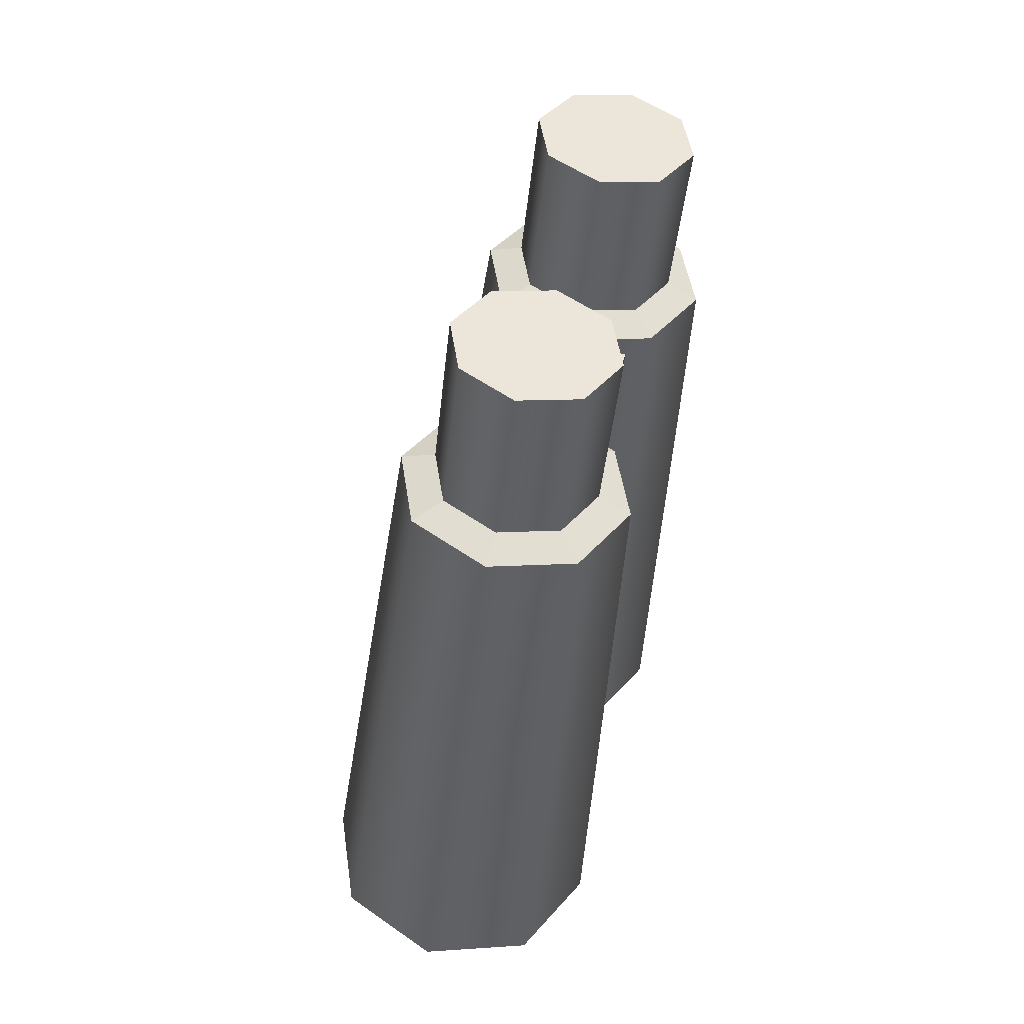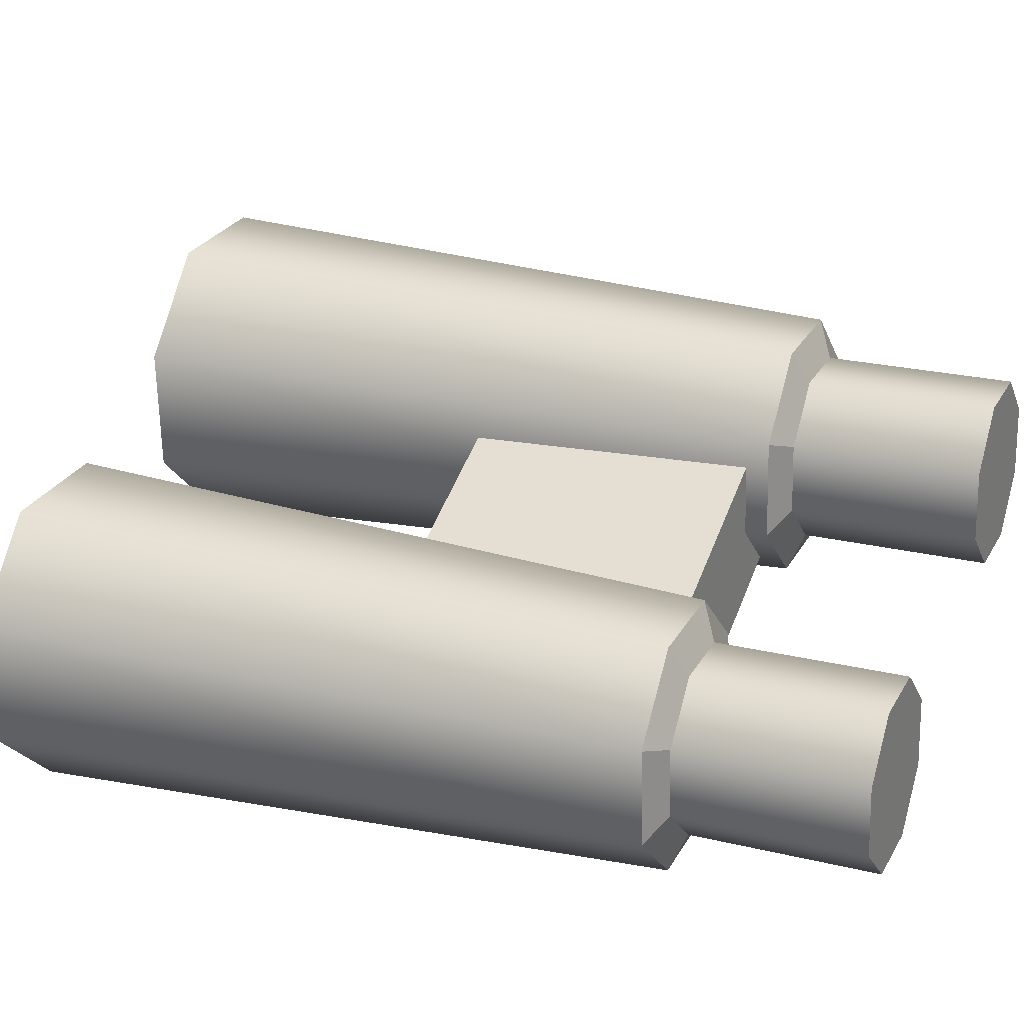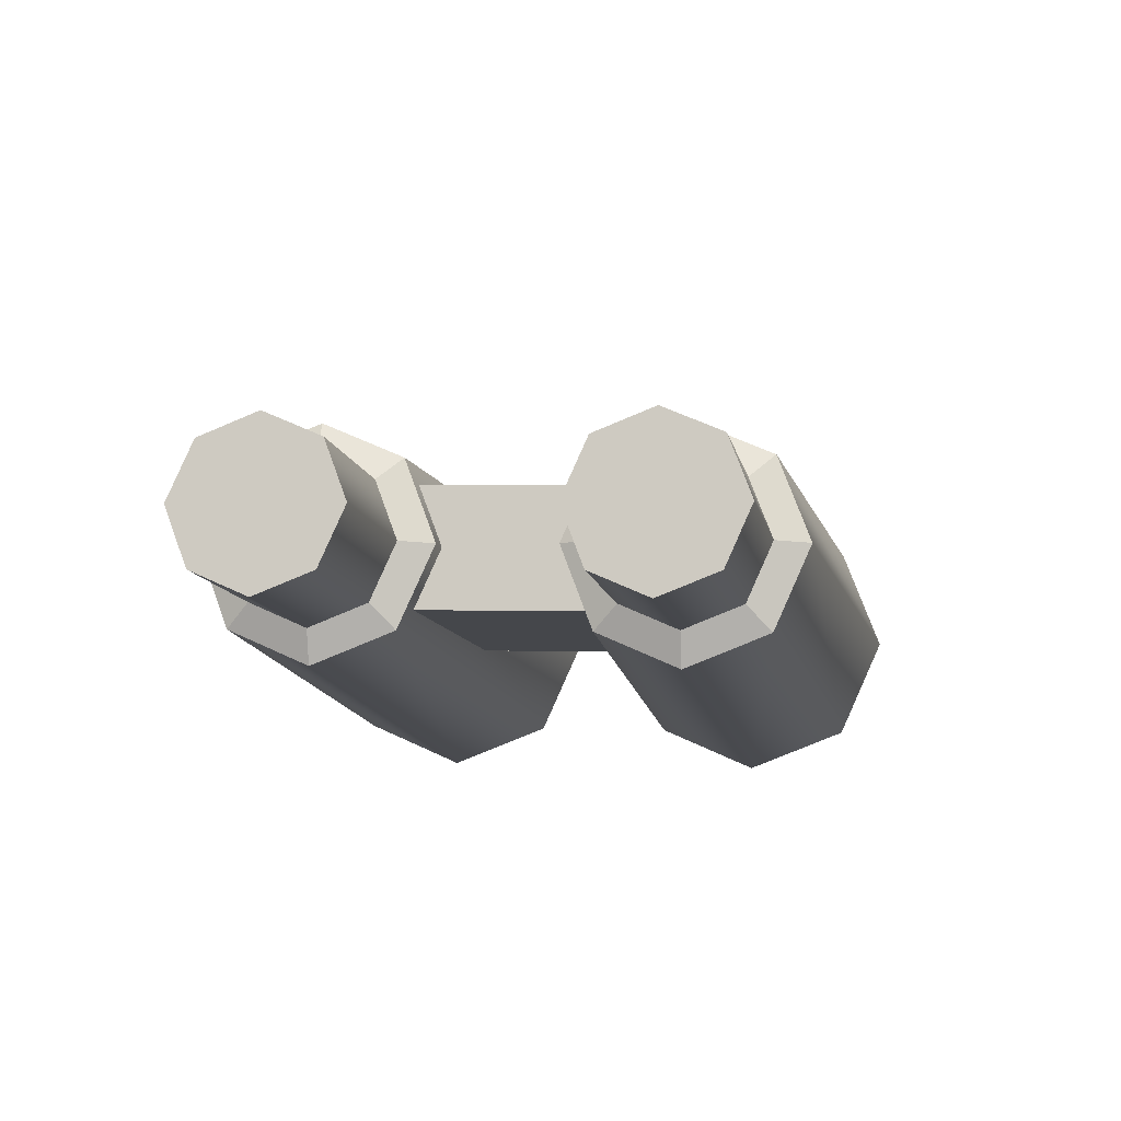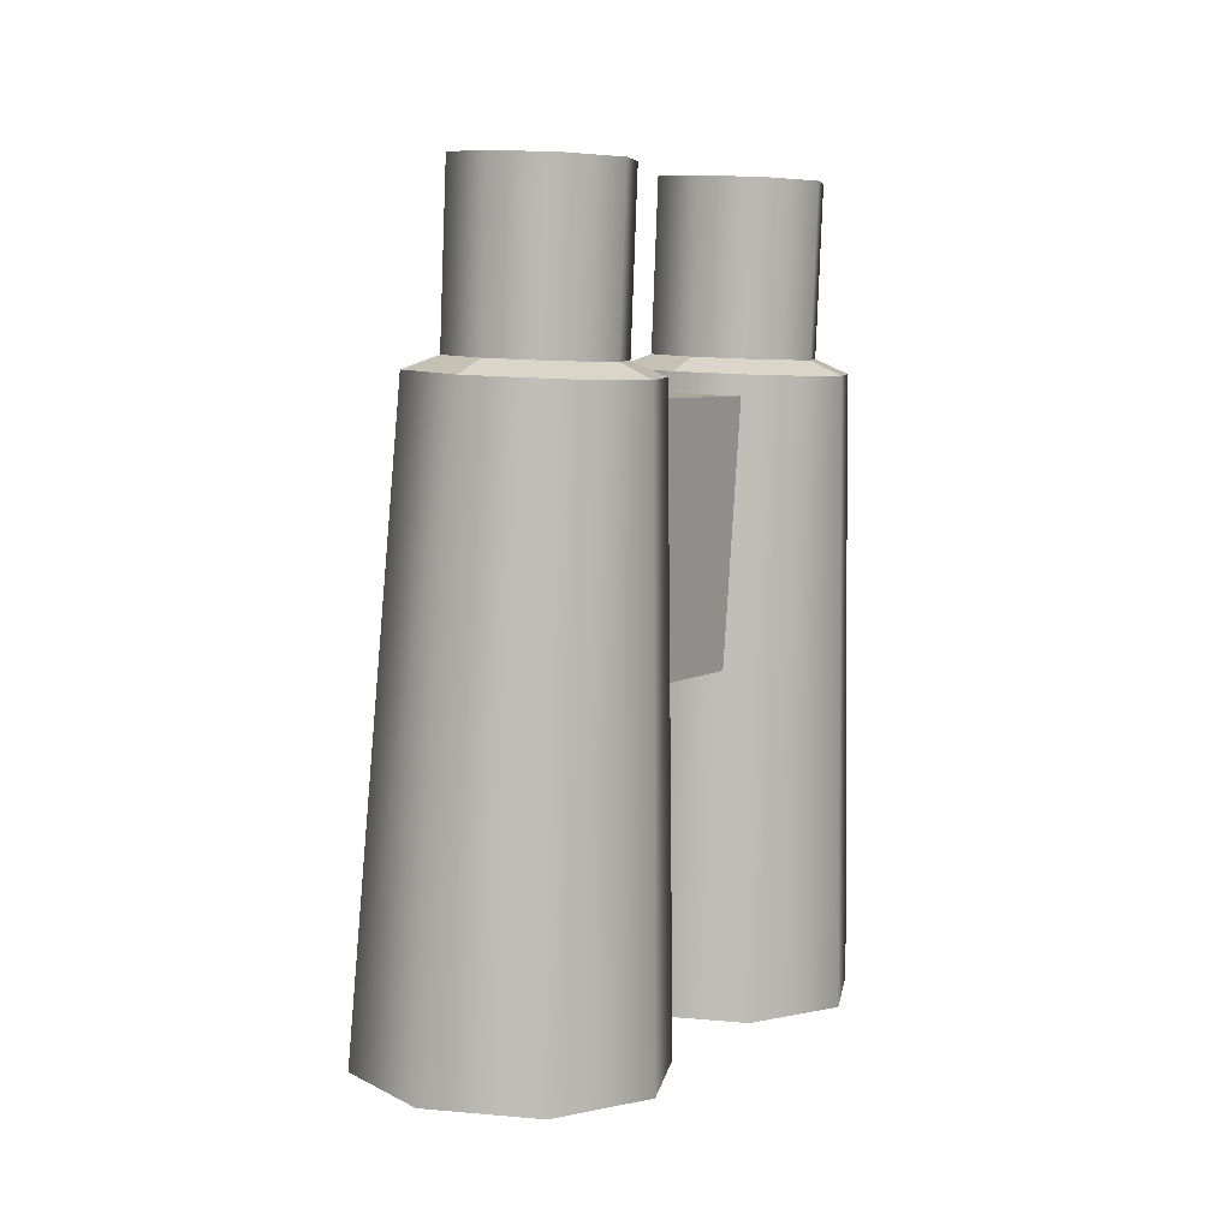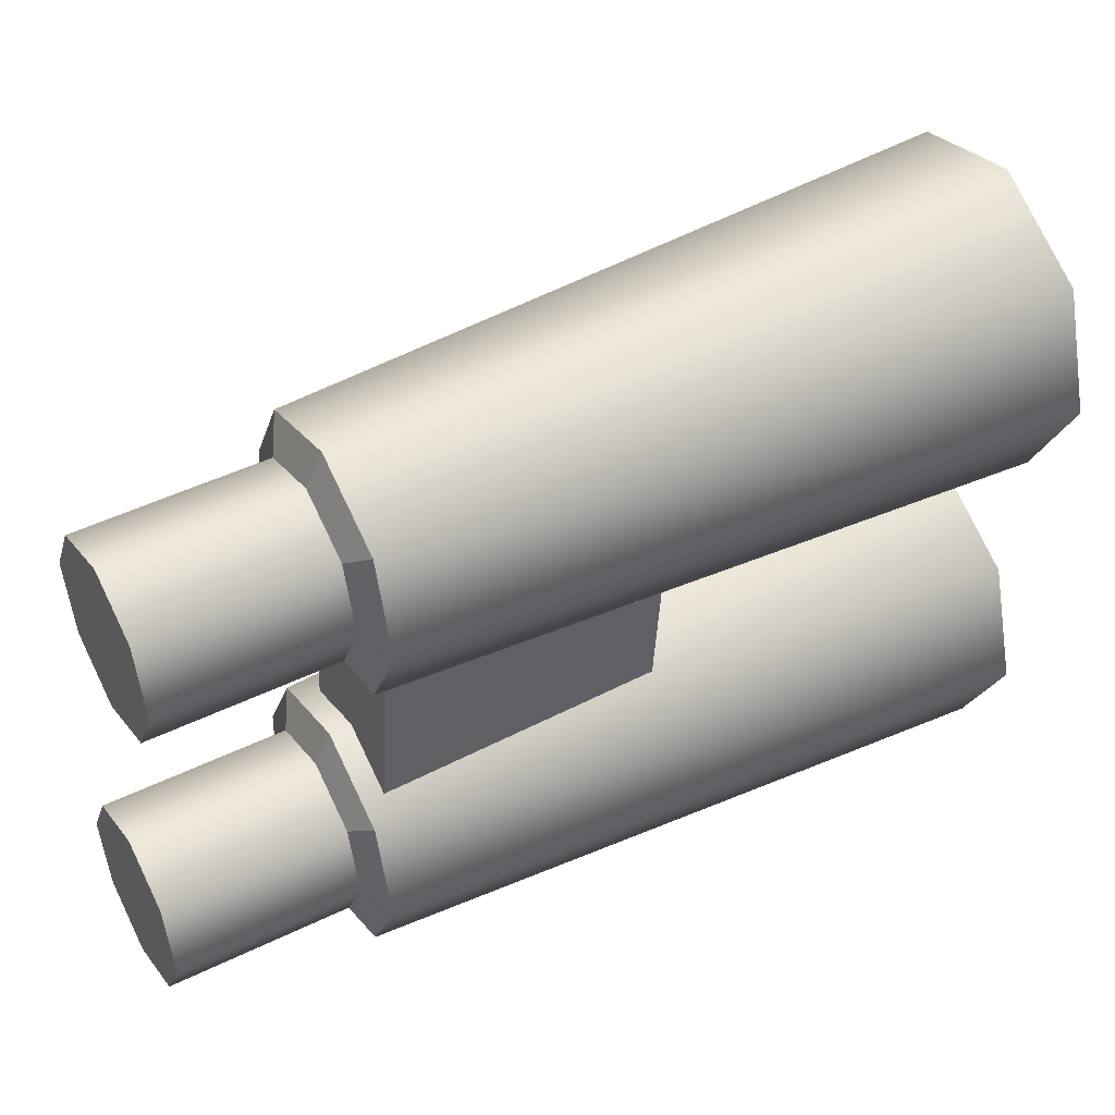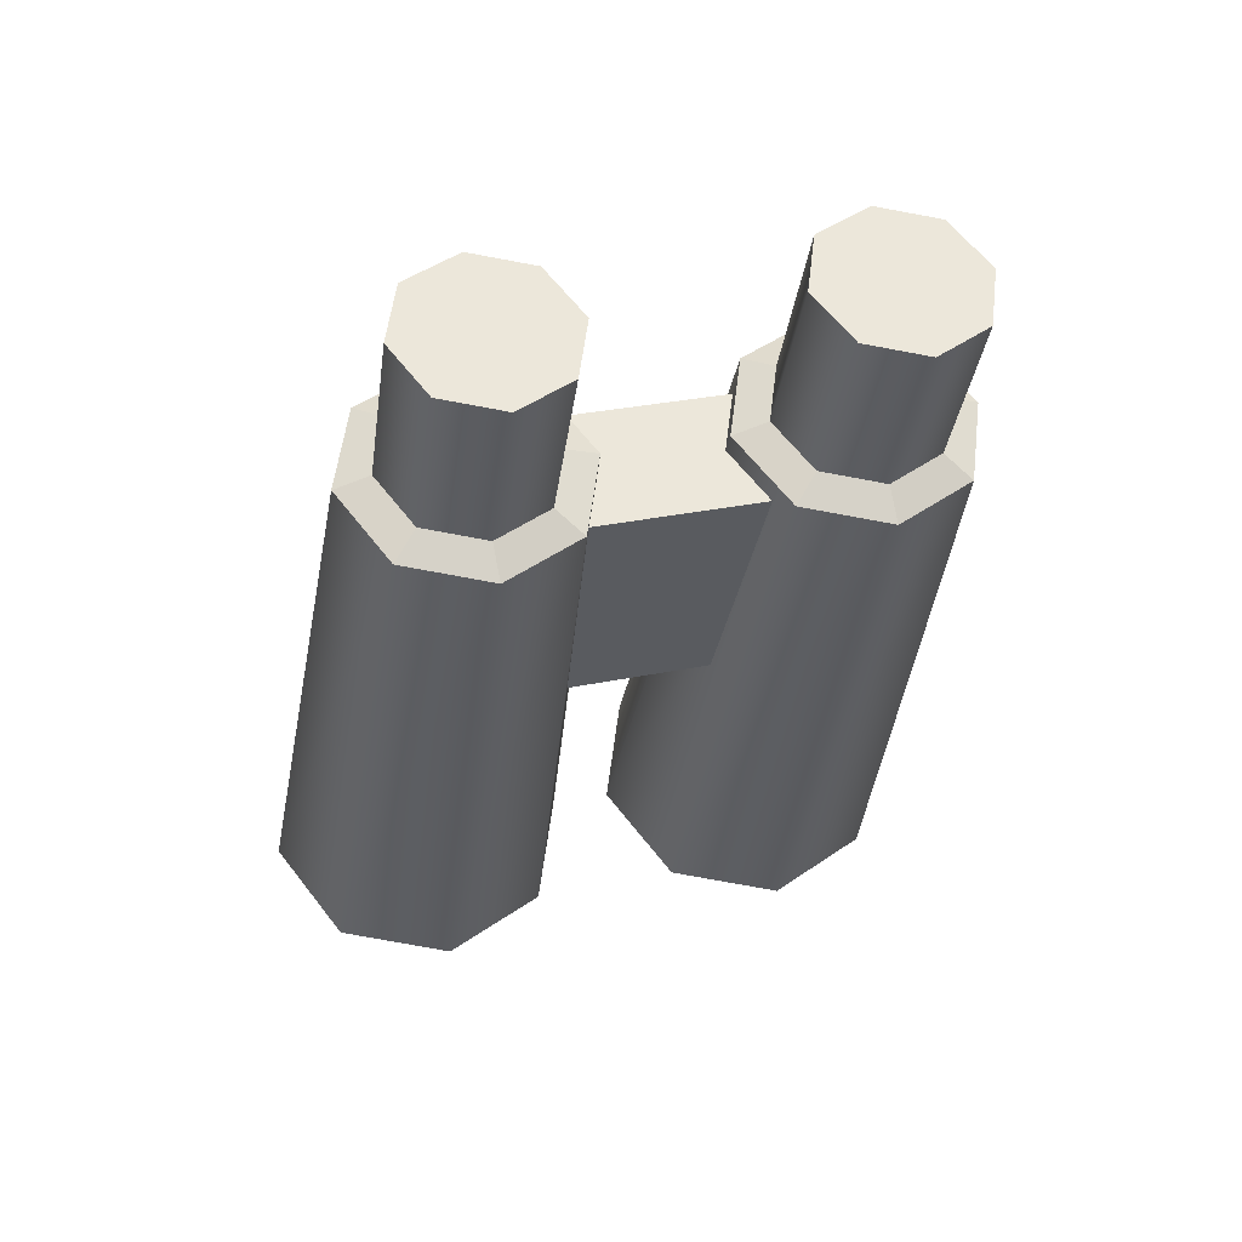
<metadata>
{"format":"obj","ext":"obj","renderer":"f3d","projection":"perspective","resolution":1024,"background":"white","views":[{"elev":32.9,"azim":-17.0,"up":"+Z"},{"elev":-13.7,"azim":-68.7,"up":"+Y"},{"elev":70.8,"azim":62.3,"up":"+Z"},{"elev":-6.0,"azim":0.6,"up":"+Z"},{"elev":17.7,"azim":65.8,"up":"+Y"},{"elev":66.9,"azim":-135.2,"up":"+Z"}]}
</metadata>
<code>
g jumelles
v 0.06396 0.05493 0.08009
v 0.06664 0.04463 0.07754
v 0.05724 0.05 0.0792
v 0.05604 0.04192 0.07733
v 0.06104 0.03543 0.07559
v 0.06932 0.03432 0.075
v 0.07604 0.03926 0.07589
v 0.07724 0.04734 0.07776
v 0.07224 0.05383 0.0795
v 0.06191 0.06468 0.0577
v 0.06308 0.06007 0.0584
v 0.05637 0.05513 0.0575
v 0.05247 0.05773 0.05644
v 0.05247 0.05773 0.05644
v 0.05637 0.05513 0.0575
v 0.05516 0.04705 0.05564
v 0.05077 0.04636 0.05381
v 0.05077 0.04636 0.05381
v 0.05516 0.04705 0.05564
v 0.06016 0.04056 0.0539
v 0.05781 0.03722 0.05136
v 0.05781 0.03722 0.05136
v 0.06016 0.04056 0.0539
v 0.06845 0.03946 0.0533
v 0.06947 0.03567 0.05053
v 0.06947 0.03567 0.05053
v 0.06845 0.03946 0.0533
v 0.07516 0.0444 0.0542
v 0.07892 0.04262 0.05179
v 0.07892 0.04262 0.05179
v 0.07516 0.0444 0.0542
v 0.07637 0.05247 0.05606
v 0.08062 0.05399 0.05441
v 0.08062 0.05399 0.05441
v 0.07637 0.05247 0.05606
v 0.07136 0.05897 0.0578
v 0.07357 0.06313 0.05686
v 0.07357 0.06313 0.05686
v 0.07136 0.05897 0.0578
v 0.06308 0.06007 0.0584
v 0.06191 0.06468 0.0577
v 0.06308 0.06007 0.0584
v 0.06396 0.05493 0.08009
v 0.05724 0.05 0.0792
v 0.05637 0.05513 0.0575
v 0.05604 0.04192 0.07733
v 0.05516 0.04705 0.05564
v 0.06104 0.03543 0.07559
v 0.06016 0.04056 0.0539
v 0.06932 0.03432 0.075
v 0.06845 0.03946 0.0533
v 0.07604 0.03926 0.07589
v 0.07516 0.0444 0.0542
v 0.07724 0.04734 0.07776
v 0.07637 0.05247 0.05606
v 0.07224 0.05383 0.0795
v 0.07136 0.05897 0.0578
v 0.05193 0.07477 -0.02235
v 0.06252 0.06872 -0.02421
v 0.05949 0.08033 -0.02134
v 0.05057 0.06567 -0.02445
v 0.05621 0.05836 -0.02641
v 0.06554 0.05712 -0.02708
v 0.0731 0.06267 -0.02607
v 0.07446 0.07178 -0.02397
v 0.06883 0.07909 -0.02201
v 0.05779 0.08688 -0.01971
v 0.06191 0.06468 0.0577
v 0.05247 0.05773 0.05644
v 0.04596 0.07818 -0.02129
v 0.05077 0.04636 0.05381
v 0.04383 0.06395 -0.02458
v 0.05781 0.03722 0.05136
v 0.05265 0.05251 -0.02765
v 0.06947 0.03567 0.05053
v 0.06725 0.05057 -0.0287
v 0.07892 0.04262 0.05179
v 0.07908 0.05926 -0.02712
v 0.08062 0.05399 0.05441
v 0.08121 0.0735 -0.02383
v 0.07357 0.06313 0.05686
v 0.07239 0.08494 -0.02077
v 0.06191 0.06468 0.0577
v 0.05779 0.08688 -0.01971
v 0.05779 0.08688 -0.01971
v 0.04596 0.07818 -0.02129
v 0.05193 0.07477 -0.02235
v 0.05949 0.08033 -0.02134
v 0.05057 0.06567 -0.02445
v 0.04383 0.06395 -0.02458
v 0.05621 0.05836 -0.02641
v 0.05265 0.05251 -0.02765
v 0.06554 0.05712 -0.02708
v 0.06725 0.05057 -0.0287
v 0.0731 0.06267 -0.02607
v 0.07908 0.05926 -0.02712
v 0.07446 0.07178 -0.02397
v 0.08121 0.0735 -0.02383
v 0.06883 0.07909 -0.02201
v 0.07239 0.08494 -0.02077
v 0.05235 0.02401 0.01082
v 0.05369 0.01619 0.04381
v 0.06727 0.03851 0.04855
v 0.06593 0.04632 0.01555
v 0.05369 0.01619 0.04381
v 0.0401 0.02396 0.0462
v 0.05368 0.04628 0.05094
v 0.06727 0.03851 0.04855
v 0.0401 0.02396 0.0462
v 0.03876 0.03177 0.01321
v 0.05234 0.05409 0.01794
v 0.05368 0.04628 0.05094
v 0.03876 0.03177 0.01321
v 0.05235 0.02401 0.01082
v 0.06593 0.04632 0.01555
v 0.05234 0.05409 0.01794
v 0.04025 0.01598 0.07183
v 0.04293 0.005674 0.06928
v 0.03354 0.01104 0.07093
v 0.03233 0.002965 0.06907
v 0.03733 -0.003527 0.06733
v 0.04561 -0.004628 0.06673
v 0.05233 0.0003058 0.06763
v 0.05354 0.008384 0.06949
v 0.04853 0.01488 0.07123
v 0.0382 0.02572 0.04944
v 0.03937 0.02111 0.05014
v 0.03266 0.01618 0.04924
v 0.02876 0.01878 0.04817
v 0.02876 0.01878 0.04817
v 0.03266 0.01618 0.04924
v 0.03145 0.008102 0.04737
v 0.02706 0.007409 0.04555
v 0.02706 0.007409 0.04555
v 0.03145 0.008102 0.04737
v 0.03645 0.001611 0.04563
v 0.0341 -0.001728 0.0431
v 0.0341 -0.001728 0.0431
v 0.03645 0.001611 0.04563
v 0.04474 0.0005095 0.04504
v 0.04576 -0.003278 0.04226
v 0.04576 -0.003278 0.04226
v 0.04474 0.0005095 0.04504
v 0.05145 0.005443 0.04593
v 0.05521 0.003667 0.04352
v 0.05521 0.003667 0.04352
v 0.05145 0.005443 0.04593
v 0.05266 0.01352 0.0478
v 0.05691 0.01504 0.04615
v 0.05691 0.01504 0.04615
v 0.05266 0.01352 0.0478
v 0.04765 0.02001 0.04954
v 0.04986 0.02417 0.0486
v 0.04986 0.02417 0.0486
v 0.04765 0.02001 0.04954
v 0.03937 0.02111 0.05014
v 0.0382 0.02572 0.04944
v 0.03937 0.02111 0.05014
v 0.04025 0.01598 0.07183
v 0.03354 0.01104 0.07093
v 0.03266 0.01618 0.04924
v 0.03233 0.002965 0.06907
v 0.03145 0.008102 0.04737
v 0.03733 -0.003527 0.06733
v 0.03645 0.001611 0.04563
v 0.04561 -0.004628 0.06673
v 0.04474 0.0005095 0.04504
v 0.05233 0.0003058 0.06763
v 0.05145 0.005443 0.04593
v 0.05354 0.008384 0.06949
v 0.05266 0.01352 0.0478
v 0.04853 0.01488 0.07123
v 0.04765 0.02001 0.04954
v 0.02822 0.03582 -0.03061
v 0.03881 0.02977 -0.03247
v 0.03578 0.04138 -0.0296
v 0.02686 0.02672 -0.03271
v 0.0325 0.0194 -0.03467
v 0.04183 0.01816 -0.03534
v 0.04939 0.02372 -0.03433
v 0.05075 0.03282 -0.03223
v 0.04512 0.04014 -0.03027
v 0.03408 0.04793 -0.02798
v 0.0382 0.02572 0.04944
v 0.02876 0.01878 0.04817
v 0.02225 0.03923 -0.02956
v 0.02706 0.007409 0.04555
v 0.02012 0.02499 -0.03284
v 0.0341 -0.001728 0.0431
v 0.02894 0.01355 -0.03591
v 0.04576 -0.003278 0.04226
v 0.04354 0.01161 -0.03696
v 0.05521 0.003667 0.04352
v 0.05537 0.02031 -0.03538
v 0.05691 0.01504 0.04615
v 0.0575 0.03455 -0.0321
v 0.04986 0.02417 0.0486
v 0.04868 0.04599 -0.02903
v 0.0382 0.02572 0.04944
v 0.03408 0.04793 -0.02798
v 0.03408 0.04793 -0.02798
v 0.02225 0.03923 -0.02956
v 0.02822 0.03582 -0.03061
v 0.03578 0.04138 -0.0296
v 0.02686 0.02672 -0.03271
v 0.02012 0.02499 -0.03284
v 0.0325 0.0194 -0.03467
v 0.02894 0.01355 -0.03591
v 0.04183 0.01816 -0.03534
v 0.04354 0.01161 -0.03696
v 0.04939 0.02372 -0.03433
v 0.05537 0.02031 -0.03538
v 0.05075 0.03282 -0.03223
v 0.0575 0.03455 -0.0321
v 0.04512 0.04014 -0.03027
v 0.04868 0.04599 -0.02903
g jumelles_0
f 3 2 1
f 4 2 3
f 5 2 4
f 6 2 5
f 7 2 6
f 8 2 7
f 9 2 8
f 1 2 9
f 12 11 10
f 13 12 10
f 16 15 14
f 17 16 14
f 20 19 18
f 21 20 18
f 24 23 22
f 25 24 22
f 28 27 26
f 29 28 26
f 32 31 30
f 33 32 30
f 36 35 34
f 37 36 34
f 40 39 38
f 41 40 38
f 44 43 42
f 45 44 42
f 46 44 45
f 47 46 45
f 48 46 47
f 49 48 47
f 50 48 49
f 51 50 49
f 52 50 51
f 53 52 51
f 54 52 53
f 55 54 53
f 56 54 55
f 57 56 55
f 43 56 57
f 42 43 57
f 60 59 58
f 58 59 61
f 61 59 62
f 62 59 63
f 63 59 64
f 64 59 65
f 65 59 66
f 66 59 60
f 69 68 67
f 70 69 67
f 71 69 70
f 72 71 70
f 73 71 72
f 74 73 72
f 75 73 74
f 76 75 74
f 77 75 76
f 78 77 76
f 79 77 78
f 80 79 78
f 81 79 80
f 82 81 80
f 83 81 82
f 84 83 82
f 87 86 85
f 88 87 85
f 87 89 86
f 89 90 86
f 89 91 90
f 91 92 90
f 91 93 92
f 93 94 92
f 93 95 94
f 95 96 94
f 95 97 96
f 97 98 96
f 97 99 98
f 99 100 98
f 100 99 88
f 85 100 88
f 103 102 101
f 104 103 101
f 107 106 105
f 108 107 105
f 111 110 109
f 112 111 109
f 115 114 113
f 116 115 113
f 119 118 117
f 120 118 119
f 121 118 120
f 122 118 121
f 123 118 122
f 124 118 123
f 125 118 124
f 117 118 125
f 128 127 126
f 129 128 126
f 132 131 130
f 133 132 130
f 136 135 134
f 137 136 134
f 140 139 138
f 141 140 138
f 144 143 142
f 145 144 142
f 148 147 146
f 149 148 146
f 152 151 150
f 153 152 150
f 156 155 154
f 157 156 154
f 160 159 158
f 161 160 158
f 162 160 161
f 163 162 161
f 164 162 163
f 165 164 163
f 166 164 165
f 167 166 165
f 168 166 167
f 169 168 167
f 170 168 169
f 171 170 169
f 172 170 171
f 173 172 171
f 159 172 173
f 158 159 173
f 176 175 174
f 174 175 177
f 177 175 178
f 178 175 179
f 179 175 180
f 180 175 181
f 181 175 182
f 182 175 176
f 185 184 183
f 186 185 183
f 187 185 186
f 188 187 186
f 189 187 188
f 190 189 188
f 191 189 190
f 192 191 190
f 193 191 192
f 194 193 192
f 195 193 194
f 196 195 194
f 197 195 196
f 198 197 196
f 199 197 198
f 200 199 198
f 203 202 201
f 204 203 201
f 203 205 202
f 205 206 202
f 205 207 206
f 207 208 206
f 207 209 208
f 209 210 208
f 209 211 210
f 211 212 210
f 211 213 212
f 213 214 212
f 213 215 214
f 215 216 214
f 216 215 204
f 201 216 204

</code>
